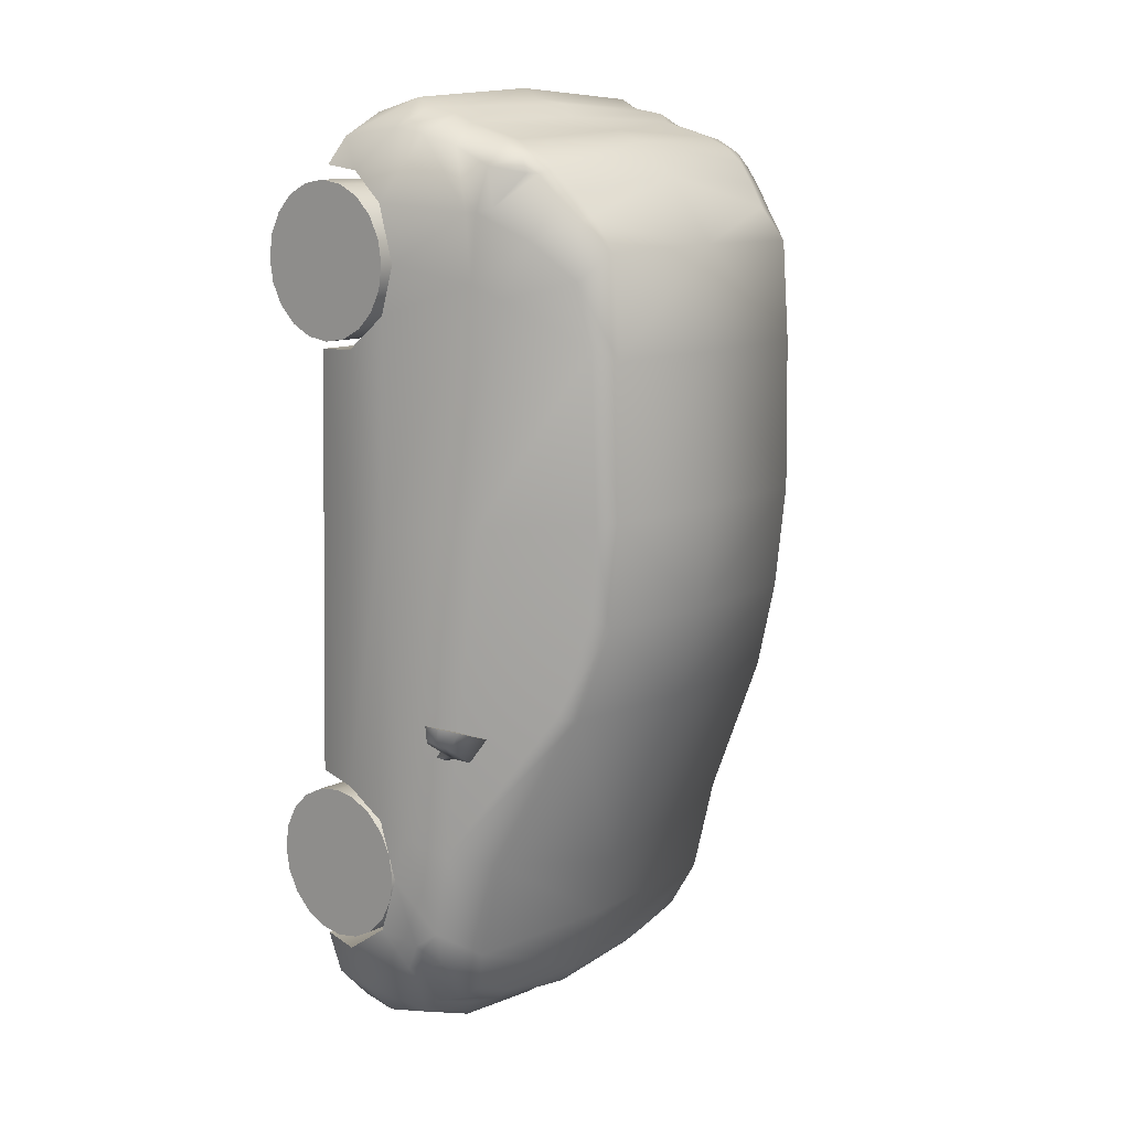
<metadata>
{"format":"obj","ext":"obj","renderer":"f3d","projection":"perspective","resolution":1024,"background":"white","views":[{"elev":11.6,"azim":-49.6,"up":"+Y"}]}
</metadata>
<code>
v  -21.98 0.3199 60.07
v  -21.98 24.75 59.74
v  -24.86 26.46 56.75
v  -28.64 -72.95 36.97
v  -28.5 -56.79 41.06
v  -34.68 -55.09 35.07
v  -34.5 -68.86 32.5
v  -32.85 -74.66 31.92
v  -34.64 -4.672 8.433
v  -34.64 -46.03 7.351
v  -37.01 -46.6 15.81
v  -37.01 -3.855 17
v  -37.01 -51.11 22.73
v  -37.01 -3.185 24.02
v  0 63.06 13.54
v  0 53.27 10.95
v  -24.98 53.27 10.95
v  -34.36 53.27 10.95
v  -31.48 57.67 12.15
v  -25.12 61.36 13.13
v  0 -46.03 7.351
v  -24.98 -46.03 7.351
v  -24.98 24.33 9.192
v  0 24.33 9.192
v  0 -91.27 8.021
v  -15.49 -89.89 8.021
v  -26.42 -88.2 7.85
v  -32.29 -82.18 7.68
v  0 -74.72 7.268
v  -34.39 -74.72 7.268
v  -24.98 -74.72 7.268
v  0 -92.29 22.07
v  -17.05 -90.86 22.86
v  -16.66 -90.72 15.28
v  0 -92.15 15.26
v  0 -90.61 23.5
v  -17.05 -88.29 24.45
v  0 -88.14 29.85
v  -17.05 -85.95 30.19
v  0 -84.94 32.68
v  -17.05 -83.59 32.83
v  0 -73.55 37.85
v  -25.83 -80.23 33.87
v  0 -63.39 41.05
v  0 -32.06 54.7
v  -23.98 -31.47 53.54
v  0 -16.58 59.39
v  -21.98 -16.58 58.17
v  0 0.3199 61.28
v  0 24.75 60.95
v  0 51.64 52.15
v  -22.8 49.75 51.46
v  -21.7 46.12 54.35
v  -26.67 56.89 41.6
v  -27.24 54.68 45.27
v  -24.2 55.38 45.54
v  -23.7 57.31 41.65
v  -24.17 59.78 32.55
v  -30.58 56.32 34.88
v  -25.49 61.12 30.27
v  -32.89 58.07 30.27
v  -32.89 59 24.42
v  -25.34 62.12 24.42
v  -25.23 63.62 22.07
v  -31.46 53.42 42.15
v  -37.01 -52.95 28.16
v  -37.01 -60.55 25.82
v  -35.53 -2.145 34.92
v  0 41.31 59.89
v  -21.98 40.82 58.58
v  -33.13 35.87 39.97
v  -32.24 46.52 40.35
v  -32.7 46.59 38.75
v  -31.12 33.67 44.12
v  -29.05 42.26 48.56
v  -25.86 49.07 50.73
v  -24.35 45.31 54.01
v  -25.61 36.42 54.56
v  -37.01 47.72 24.82
v  -37.01 38.38 27.35
v  -35.59 52.49 18.23
v  -28.32 -86.37 24.37
v  -27.92 -88.55 15.31
v  -35.01 -75.93 26.72
v  -27.5 -84.35 25.71
v  -33.25 -76.06 27.56
v  -27.3 -82.47 30.72
v  -34.3 -82.04 15.34
v  -37.01 -74.7 15.38
v  -37.01 -69.66 22.73
v  -34.07 -72.65 28.91
v  -35.23 -71.64 28.65
v  -24.98 -46.6 15.81
v  -24.98 -74.7 15.38
v  -24.98 -69.66 22.73
v  -24.98 -60.55 25.82
v  -24.98 -51.11 22.73
v  -24.22 0.0403 57.24
v  -24.24 -14.55 55.78
v  -26.19 -30.84 51.08
v  -32.85 -1.61 40.52
v  -37.01 30.52 24.92
v  -37.01 24.91 17.81
v  -34.64 24.33 9.192
v  0 60.64 32.11
v  0 62.64 30.27
v  0 63.56 24.42
v  0 65.24 21.66
v  -23.78 53.24 48.39
v  -24.98 52.49 18.23
v  -24.98 47.72 24.82
v  -24.98 38.38 27.35
v  -24.98 30.52 24.92
v  -24.98 24.91 17.81
v  -36.08 -37.82 38.34
v  -36.13 -37.78 41.74
v  -39.98 -35.08 41.19
v  -41.66 -33.91 39.79
v  -41.89 -33.75 38.1
v  -40.83 -34.49 37.29
v  -36.88 -37.25 37.33
v  -33.52 -34.38 37.92
v  -33.61 -34.34 43.03
v  -39.29 -32.27 42.32
v  -41.75 -31.38 40.54
v  -42.14 -31.24 38.05
v  -40.35 -31.89 36.86
v  -34.44 -34.04 36.91
v  -34.07 -34.24 36.08
v  -35.09 -38.79 33.31
v  -33.24 -34.53 37.29
v  -34.57 -39.12 34.95
v  -27.47 52.34 46.27
v  -26.57 52.29 47.92
v  -30.84 47.17 42.57
v  0 54.29 48.98
v  0 56.74 46.05
v  0 58.54 42.02
v  21.98 0.3199 60.07
v  24.86 26.46 56.75
v  21.98 24.75 59.74
v  34.68 -55.09 35.07
v  28.5 -56.79 41.06
v  28.64 -72.95 36.97
v  34.5 -68.86 32.5
v  32.85 -74.66 31.92
v  34.64 -4.672 8.433
v  37.01 -3.855 17
v  37.01 -46.6 15.81
v  34.64 -46.03 7.351
v  37.01 -3.185 24.02
v  37.01 -51.11 22.73
v  25.12 61.36 13.13
v  31.48 57.67 12.15
v  34.36 53.27 10.95
v  24.98 53.27 10.95
v  24.98 24.33 9.192
v  24.98 -46.03 7.351
v  24.98 -74.72 7.268
v  34.39 -74.72 7.268
v  32.29 -82.18 7.68
v  26.42 -88.2 7.85
v  15.49 -89.89 8.021
v  16.66 -90.72 15.28
v  17.05 -90.86 22.86
v  17.05 -88.29 24.45
v  17.05 -85.95 30.19
v  17.05 -83.59 32.83
v  25.83 -80.23 33.87
v  23.98 -31.47 53.54
v  21.98 -16.58 58.17
v  21.7 46.12 54.35
v  22.8 49.75 51.46
v  26.67 56.89 41.6
v  23.7 57.31 41.65
v  24.2 55.38 45.54
v  27.24 54.68 45.27
v  24.17 59.78 32.55
v  30.58 56.32 34.88
v  25.49 61.12 30.27
v  32.89 58.07 30.27
v  32.89 59 24.42
v  25.34 62.12 24.42
v  25.23 63.62 22.07
v  31.46 53.42 42.15
v  37.01 -52.95 28.16
v  37.01 -60.55 25.82
v  35.53 -2.145 34.92
v  21.98 40.82 58.58
v  33.13 35.87 39.97
v  32.7 46.59 38.75
v  32.24 46.52 40.35
v  29.05 42.26 48.56
v  31.12 33.67 44.12
v  24.35 45.31 54.01
v  25.86 49.07 50.73
v  25.61 36.42 54.56
v  37.01 47.72 24.82
v  37.01 38.38 27.35
v  35.59 52.49 18.23
v  27.92 -88.55 15.31
v  28.32 -86.37 24.37
v  35.01 -75.93 26.72
v  33.25 -76.06 27.56
v  27.5 -84.35 25.71
v  27.3 -82.47 30.72
v  37.01 -74.7 15.38
v  34.3 -82.04 15.34
v  37.01 -69.66 22.73
v  34.07 -72.65 28.91
v  35.23 -71.64 28.65
v  24.98 -46.6 15.81
v  24.98 -74.7 15.38
v  24.98 -69.66 22.73
v  24.98 -60.55 25.82
v  24.98 -51.11 22.73
v  24.22 0.0403 57.24
v  24.24 -14.55 55.78
v  26.19 -30.84 51.08
v  32.85 -1.61 40.52
v  37.01 30.52 24.92
v  37.01 24.91 17.81
v  34.64 24.33 9.192
v  23.78 53.24 48.39
v  24.98 52.49 18.23
v  24.98 47.72 24.82
v  24.98 38.38 27.35
v  24.98 30.52 24.92
v  24.98 24.91 17.81
v  40.83 -34.49 37.29
v  41.89 -33.75 38.1
v  41.66 -33.91 39.79
v  39.98 -35.08 41.19
v  36.13 -37.78 41.74
v  36.08 -37.82 38.34
v  36.88 -37.25 37.33
v  33.52 -34.38 37.92
v  33.61 -34.34 43.03
v  39.29 -32.27 42.32
v  41.75 -31.38 40.54
v  42.14 -31.24 38.05
v  40.35 -31.89 36.86
v  34.44 -34.04 36.91
v  35.09 -38.79 33.31
v  34.07 -34.24 36.08
v  33.24 -34.53 37.29
v  34.57 -39.12 34.95
v  27.47 52.34 46.27
v  26.57 52.29 47.92
v  30.84 47.17 42.57
g Hatchback
f 1 2 3
f 4 5 6
f 4 6 7
f 8 4 7
f 9 10 11
f 11 12 9
f 11 13 14
f 14 12 11
f 15 16 17
f 15 17 18
f 18 19 20
f 15 18 20
f 21 22 23
f 23 24 21
f 25 26 27
f 25 27 28
f 29 25 28
f 28 30 31
f 29 28 31
f 32 33 34
f 34 35 32
f 32 36 37
f 37 33 32
f 36 38 39
f 39 37 36
f 38 40 41
f 41 39 38
f 40 42 4
f 4 43 41
f 40 4 41
f 42 44 5
f 5 4 42
f 44 45 46
f 46 5 44
f 45 47 48
f 48 46 45
f 47 49 1
f 1 48 47
f 50 2 1
f 1 49 50
f 51 52 53
f 54 55 56
f 56 57 54
f 58 59 54
f 60 61 59
f 59 58 60
f 62 61 60
f 60 63 62
f 64 62 63
f 19 62 64
f 64 20 19
f 54 59 65
f 66 13 67
f 14 13 66
f 66 68 14
f 69 70 2
f 2 50 69
f 55 54 65
f 6 66 7
f 71 72 73
f 71 74 75
f 75 72 71
f 52 76 77
f 77 53 52
f 78 75 74
f 74 3 78
f 6 5 46
f 2 70 78
f 78 3 2
f 59 61 73
f 73 72 59
f 61 62 79
f 73 79 80
f 80 71 73
f 19 18 81
f 81 62 19
f 62 81 79
f 79 73 61
f 33 82 83
f 83 34 33
f 84 82 85
f 85 86 84
f 86 85 87
f 87 8 86
f 8 87 43
f 43 4 8
f 30 28 88
f 88 89 30
f 88 28 27
f 27 83 88
f 26 25 35
f 35 34 26
f 89 88 84
f 84 90 89
f 82 84 88
f 82 33 37
f 37 85 82
f 85 37 39
f 39 87 85
f 87 39 41
f 41 43 87
f 26 34 83
f 83 27 26
f 8 7 91
f 67 90 92
f 91 86 8
f 91 92 84
f 84 86 91
f 92 91 7
f 67 92 7
f 7 66 67
f 10 22 93
f 93 11 10
f 30 89 94
f 94 31 30
f 90 95 94
f 94 89 90
f 67 96 95
f 95 90 67
f 13 97 96
f 96 67 13
f 11 93 97
f 97 13 11
f 1 3 98
f 48 1 98
f 98 99 48
f 48 99 100
f 100 46 48
f 6 101 68
f 68 66 6
f 74 71 68
f 68 101 74
f 71 80 102
f 71 102 14
f 68 71 14
f 14 102 103
f 103 12 14
f 12 103 104
f 104 9 12
f 54 57 58
f 105 106 60
f 60 58 105
f 106 107 63
f 63 60 106
f 107 108 64
f 64 63 107
f 64 108 15
f 15 20 64
f 59 72 65
f 55 109 56
f 88 83 82
f 3 74 101
f 101 98 3
f 98 101 99
f 6 46 100
f 100 101 6
f 100 99 101
f 110 81 18
f 18 17 110
f 111 79 81
f 81 110 111
f 80 79 111
f 111 112 80
f 102 80 112
f 112 113 102
f 103 102 113
f 113 114 103
f 104 103 114
f 114 23 104
f 22 10 9
f 22 9 104
f 22 104 23
f 23 17 16
f 16 24 23
f 31 22 21
f 21 29 31
f 114 113 112
f 112 111 110
f 112 110 17
f 114 112 17
f 23 114 17
f 95 96 97
f 97 93 22
f 97 22 31
f 95 97 31
f 94 95 31
f 90 84 92
f 115 116 117
f 118 119 120
f 117 118 120
f 115 117 120
f 121 115 120
f 122 123 116
f 116 115 122
f 123 124 117
f 117 116 123
f 124 125 118
f 118 117 124
f 125 126 119
f 119 118 125
f 126 127 120
f 120 119 126
f 127 128 121
f 121 120 127
f 127 126 125
f 127 125 124
f 127 124 123
f 128 127 123
f 122 128 123
f 121 128 129
f 129 130 121
f 128 122 131
f 131 129 128
f 122 115 132
f 132 131 122
f 115 121 130
f 130 132 115
f 65 133 55
f 134 135 76
f 76 135 75
f 77 70 53
f 77 76 75
f 75 78 77
f 53 70 69
f 53 69 51
f 134 109 55
f 133 134 55
f 76 52 109
f 109 134 76
f 52 51 136
f 136 109 52
f 109 136 137
f 137 56 109
f 137 138 57
f 57 56 137
f 138 105 58
f 58 57 138
f 77 78 70
f 135 72 75
f 134 133 135
f 65 135 133
f 65 72 135
f 139 140 141
f 142 143 144
f 145 142 144
f 146 145 144
f 147 148 149
f 149 150 147
f 149 148 151
f 151 152 149
f 153 154 155
f 15 153 155
f 15 155 156
f 15 156 16
f 21 24 157
f 157 158 21
f 159 160 161
f 29 159 161
f 162 163 25
f 161 162 25
f 29 161 25
f 32 35 164
f 164 165 32
f 32 165 166
f 166 36 32
f 36 166 167
f 167 38 36
f 38 167 168
f 168 40 38
f 168 169 144
f 40 168 144
f 40 144 42
f 42 144 143
f 143 44 42
f 44 143 170
f 170 45 44
f 45 170 171
f 171 47 45
f 47 171 139
f 139 49 47
f 50 49 139
f 139 141 50
f 51 172 173
f 174 175 176
f 176 177 174
f 178 174 179
f 180 178 179
f 179 181 180
f 182 183 180
f 180 181 182
f 184 183 182
f 154 153 184
f 184 182 154
f 174 185 179
f 186 187 152
f 151 188 186
f 186 152 151
f 69 50 141
f 141 189 69
f 177 185 174
f 142 145 186
f 190 191 192
f 190 192 193
f 193 194 190
f 173 172 195
f 195 196 173
f 197 140 194
f 194 193 197
f 142 170 143
f 141 140 197
f 197 189 141
f 179 192 191
f 191 181 179
f 181 198 182
f 191 190 199
f 199 198 191
f 154 182 200
f 200 155 154
f 182 198 200
f 198 181 191
f 165 164 201
f 201 202 165
f 203 204 205
f 205 202 203
f 204 146 206
f 206 205 204
f 146 144 169
f 169 206 146
f 160 207 208
f 208 161 160
f 208 201 162
f 162 161 208
f 163 164 35
f 35 25 163
f 207 209 203
f 203 208 207
f 202 208 203
f 202 205 166
f 166 165 202
f 205 206 167
f 167 166 205
f 206 169 168
f 168 167 206
f 163 162 201
f 201 164 163
f 146 210 145
f 187 211 209
f 210 146 204
f 210 204 203
f 203 211 210
f 211 145 210
f 187 186 145
f 145 211 187
f 150 149 212
f 212 158 150
f 160 159 213
f 213 207 160
f 209 207 213
f 213 214 209
f 187 209 214
f 214 215 187
f 152 187 215
f 215 216 152
f 149 152 216
f 216 212 149
f 139 217 140
f 171 218 217
f 217 139 171
f 171 170 219
f 219 218 171
f 142 186 188
f 188 220 142
f 194 220 188
f 188 190 194
f 221 199 190
f 151 221 190
f 188 151 190
f 151 148 222
f 222 221 151
f 148 147 223
f 223 222 148
f 174 178 175
f 105 178 180
f 180 106 105
f 106 180 183
f 183 107 106
f 107 183 184
f 184 108 107
f 184 153 15
f 15 108 184
f 179 185 192
f 177 176 224
f 208 202 201
f 140 217 220
f 220 194 140
f 217 218 220
f 142 219 170
f 219 142 220
f 219 220 218
f 225 156 155
f 155 200 225
f 226 225 200
f 200 198 226
f 199 227 226
f 226 198 199
f 221 228 227
f 227 199 221
f 222 229 228
f 228 221 222
f 223 157 229
f 229 222 223
f 158 157 223
f 158 223 147
f 158 147 150
f 157 24 16
f 16 156 157
f 159 29 21
f 21 158 159
f 225 226 227
f 156 225 227
f 227 228 229
f 156 227 229
f 157 156 229
f 158 212 216
f 159 158 216
f 216 215 214
f 159 216 214
f 213 159 214
f 209 211 203
f 230 231 232
f 230 232 233
f 233 234 235
f 230 233 235
f 236 230 235
f 237 235 234
f 234 238 237
f 238 234 233
f 233 239 238
f 239 233 232
f 232 240 239
f 240 232 231
f 231 241 240
f 241 231 230
f 230 242 241
f 242 230 236
f 236 243 242
f 240 241 242
f 239 240 242
f 238 239 242
f 238 242 243
f 237 238 243
f 236 244 245
f 245 243 236
f 243 245 246
f 246 237 243
f 237 246 247
f 247 235 237
f 235 247 244
f 244 236 235
f 185 177 248
f 249 196 250
f 196 193 250
f 195 172 189
f 195 197 193
f 193 196 195
f 172 69 189
f 172 51 69
f 249 177 224
f 248 177 249
f 196 249 224
f 224 173 196
f 173 224 136
f 136 51 173
f 224 176 137
f 137 136 224
f 137 176 175
f 175 138 137
f 138 175 178
f 178 105 138
f 195 189 197
f 250 193 192
f 249 250 248
f 185 248 250
f 185 250 192
v  25.21 28.2 19.59
v  25.21 30.99 22.38
v  25.21 34.51 24.17
v  25.21 38.41 24.79
v  25.21 42.31 24.17
v  25.21 45.83 22.38
v  25.21 48.62 19.59
v  25.21 50.41 16.07
v  25.21 51.03 12.17
v  25.21 50.41 8.273
v  25.21 48.62 4.755
v  25.21 45.83 1.963
v  25.21 42.31 0.1711
v  25.21 38.41 -0.4465
v  25.21 34.51 0.1711
v  25.21 30.99 1.963
v  25.21 28.2 4.755
v  25.21 26.41 8.273
v  25.21 25.79 12.17
v  25.21 26.41 16.07
v  37.07 26.41 8.273
v  37.07 25.79 12.17
v  37.07 28.2 4.755
v  37.07 30.99 1.963
v  37.07 34.51 0.1711
v  37.07 38.41 -0.4465
v  37.07 42.31 0.1711
v  37.07 45.83 1.963
v  37.07 48.62 4.755
v  37.07 50.41 8.273
v  37.07 51.03 12.17
v  37.07 50.41 16.07
v  37.07 48.62 19.59
v  37.07 45.83 22.38
v  37.07 42.31 24.17
v  37.07 38.41 24.79
v  37.07 34.51 24.17
v  37.07 30.99 22.38
v  37.07 28.2 19.59
v  37.07 26.41 16.07
v  -24.93 25.79 12.17
v  -24.93 26.41 8.273
v  -24.93 28.2 4.755
v  -24.93 30.99 1.963
v  -24.93 34.51 0.1711
v  -24.93 38.41 -0.4465
v  -24.93 42.31 0.1711
v  -24.93 45.83 1.963
v  -24.93 48.62 4.755
v  -24.93 50.41 8.273
v  -24.93 51.03 12.17
v  -24.93 50.41 16.07
v  -24.93 48.62 19.59
v  -24.93 45.83 22.38
v  -24.93 42.31 24.17
v  -24.93 38.41 24.79
v  -24.93 34.51 24.17
v  -24.93 30.99 22.38
v  -24.93 28.2 19.59
v  -24.93 26.41 16.07
v  -36.79 25.79 12.17
v  -36.79 26.41 8.273
v  -36.79 28.2 4.755
v  -36.79 30.99 1.963
v  -36.79 34.51 0.1711
v  -36.79 38.41 -0.4465
v  -36.79 42.31 0.1711
v  -36.79 45.83 1.963
v  -36.79 48.62 4.755
v  -36.79 50.41 8.273
v  -36.79 51.03 12.17
v  -36.79 50.41 16.07
v  -36.79 48.62 19.59
v  -36.79 45.83 22.38
v  -36.79 42.31 24.17
v  -36.79 38.41 24.79
v  -36.79 34.51 24.17
v  -36.79 30.99 22.38
v  -36.79 28.2 19.59
v  -36.79 26.41 16.07
g Wheels_Rear
f 251 252 253
f 253 254 255
f 255 256 257
f 253 255 257
f 257 258 259
f 259 260 261
f 257 259 261
f 261 262 263
f 263 264 265
f 261 263 265
f 265 266 267
f 267 268 269
f 265 267 269
f 261 265 269
f 257 261 269
f 253 257 269
f 251 253 269
f 270 251 269
f 269 268 271
f 271 272 269
f 268 267 273
f 273 271 268
f 267 266 274
f 274 273 267
f 266 265 275
f 275 274 266
f 265 264 276
f 276 275 265
f 264 263 277
f 277 276 264
f 263 262 278
f 278 277 263
f 262 261 279
f 279 278 262
f 261 260 280
f 280 279 261
f 260 259 281
f 281 280 260
f 259 258 282
f 282 281 259
f 258 257 283
f 283 282 258
f 257 256 284
f 284 283 257
f 256 255 285
f 285 284 256
f 255 254 286
f 286 285 255
f 254 253 287
f 287 286 254
f 253 252 288
f 288 287 253
f 252 251 289
f 289 288 252
f 251 270 290
f 290 289 251
f 270 269 272
f 272 290 270
f 272 271 273
f 273 274 275
f 275 276 277
f 273 275 277
f 277 278 279
f 279 280 281
f 277 279 281
f 281 282 283
f 283 284 285
f 281 283 285
f 285 286 287
f 287 288 289
f 285 287 289
f 281 285 289
f 277 281 289
f 273 277 289
f 272 273 289
f 290 272 289
f 291 292 293
f 293 294 295
f 291 293 295
f 295 296 297
f 297 298 299
f 295 297 299
f 291 295 299
f 299 300 301
f 301 302 303
f 299 301 303
f 291 299 303
f 303 304 305
f 305 306 307
f 303 305 307
f 291 303 307
f 307 308 309
f 291 307 309
f 310 291 309
f 291 311 312
f 312 292 291
f 292 312 313
f 313 293 292
f 293 313 314
f 314 294 293
f 294 314 315
f 315 295 294
f 295 315 316
f 316 296 295
f 296 316 317
f 317 297 296
f 297 317 318
f 318 298 297
f 298 318 319
f 319 299 298
f 299 319 320
f 320 300 299
f 300 320 321
f 321 301 300
f 301 321 322
f 322 302 301
f 302 322 323
f 323 303 302
f 303 323 324
f 324 304 303
f 304 324 325
f 325 305 304
f 305 325 326
f 326 306 305
f 306 326 327
f 327 307 306
f 307 327 328
f 328 308 307
f 308 328 329
f 329 309 308
f 309 329 330
f 330 310 309
f 310 330 311
f 311 291 310
f 329 328 327
f 327 326 325
f 329 327 325
f 325 324 323
f 323 322 321
f 325 323 321
f 329 325 321
f 321 320 319
f 319 318 317
f 321 319 317
f 329 321 317
f 317 316 315
f 315 314 313
f 317 315 313
f 329 317 313
f 313 312 311
f 329 313 311
f 330 329 311
v  -24.81 -73.28 12.17
v  -24.81 -72.67 8.273
v  -24.81 -70.88 4.755
v  -24.81 -68.08 1.963
v  -24.81 -64.57 0.1711
v  -24.81 -60.67 -0.4464
v  -24.81 -56.77 0.1711
v  -24.81 -53.25 1.963
v  -24.81 -50.46 4.755
v  -24.81 -48.67 8.273
v  -24.81 -48.05 12.17
v  -24.81 -48.67 16.07
v  -24.81 -50.46 19.59
v  -24.81 -53.25 22.38
v  -24.81 -56.77 24.17
v  -24.81 -60.67 24.79
v  -24.81 -64.57 24.17
v  -24.81 -68.08 22.38
v  -24.81 -70.88 19.59
v  -24.81 -72.67 16.07
v  -36.67 -73.28 12.17
v  -36.67 -72.67 8.273
v  -36.67 -70.88 4.755
v  -36.67 -68.08 1.963
v  -36.67 -64.57 0.1711
v  -36.67 -60.67 -0.4464
v  -36.67 -56.77 0.1711
v  -36.67 -53.25 1.963
v  -36.67 -50.46 4.755
v  -36.67 -48.67 8.273
v  -36.67 -48.05 12.17
v  -36.67 -48.67 16.07
v  -36.67 -50.46 19.59
v  -36.67 -53.25 22.38
v  -36.67 -56.77 24.17
v  -36.67 -60.67 24.79
v  -36.67 -64.57 24.17
v  -36.67 -68.08 22.38
v  -36.67 -70.88 19.59
v  -36.67 -72.67 16.07
g Wheel_Front_Left_
f 331 332 333
f 333 334 335
f 331 333 335
f 335 336 337
f 337 338 339
f 335 337 339
f 331 335 339
f 339 340 341
f 341 342 343
f 339 341 343
f 331 339 343
f 343 344 345
f 345 346 347
f 343 345 347
f 331 343 347
f 347 348 349
f 331 347 349
f 350 331 349
f 331 351 352
f 352 332 331
f 332 352 353
f 353 333 332
f 333 353 354
f 354 334 333
f 334 354 355
f 355 335 334
f 335 355 356
f 356 336 335
f 336 356 357
f 357 337 336
f 337 357 358
f 358 338 337
f 338 358 359
f 359 339 338
f 339 359 360
f 360 340 339
f 340 360 361
f 361 341 340
f 341 361 362
f 362 342 341
f 342 362 363
f 363 343 342
f 343 363 364
f 364 344 343
f 344 364 365
f 365 345 344
f 345 365 366
f 366 346 345
f 346 366 367
f 367 347 346
f 347 367 368
f 368 348 347
f 348 368 369
f 369 349 348
f 349 369 370
f 370 350 349
f 350 370 351
f 351 331 350
f 369 368 367
f 367 366 365
f 369 367 365
f 365 364 363
f 363 362 361
f 365 363 361
f 369 365 361
f 361 360 359
f 359 358 357
f 361 359 357
f 369 361 357
f 357 356 355
f 355 354 353
f 357 355 353
f 369 357 353
f 353 352 351
f 369 353 351
f 370 369 351
v  25.08 -70.88 19.59
v  25.08 -68.08 22.38
v  25.08 -64.57 24.17
v  25.08 -60.67 24.79
v  25.08 -56.77 24.17
v  25.08 -53.25 22.38
v  25.08 -50.46 19.59
v  25.08 -48.67 16.07
v  25.08 -48.05 12.17
v  25.08 -48.67 8.273
v  25.08 -50.46 4.755
v  25.08 -53.25 1.963
v  25.08 -56.77 0.1711
v  25.08 -60.67 -0.4465
v  25.08 -64.57 0.1711
v  25.08 -68.08 1.963
v  25.08 -70.88 4.755
v  25.08 -72.67 8.273
v  25.08 -73.28 12.17
v  25.08 -72.67 16.07
v  36.94 -72.67 8.273
v  36.94 -73.28 12.17
v  36.94 -70.88 4.755
v  36.94 -68.08 1.963
v  36.94 -64.57 0.1711
v  36.94 -60.67 -0.4465
v  36.94 -56.77 0.1711
v  36.94 -53.25 1.963
v  36.94 -50.46 4.755
v  36.94 -48.67 8.273
v  36.94 -48.05 12.17
v  36.94 -48.67 16.07
v  36.94 -50.46 19.59
v  36.94 -53.25 22.38
v  36.94 -56.77 24.17
v  36.94 -60.67 24.79
v  36.94 -64.57 24.17
v  36.94 -68.08 22.38
v  36.94 -70.88 19.59
v  36.94 -72.67 16.07
g Wheel_Front_Right
f 371 372 373
f 373 374 375
f 375 376 377
f 373 375 377
f 377 378 379
f 379 380 381
f 377 379 381
f 381 382 383
f 383 384 385
f 381 383 385
f 385 386 387
f 387 388 389
f 385 387 389
f 381 385 389
f 377 381 389
f 373 377 389
f 371 373 389
f 390 371 389
f 389 388 391
f 391 392 389
f 388 387 393
f 393 391 388
f 387 386 394
f 394 393 387
f 386 385 395
f 395 394 386
f 385 384 396
f 396 395 385
f 384 383 397
f 397 396 384
f 383 382 398
f 398 397 383
f 382 381 399
f 399 398 382
f 381 380 400
f 400 399 381
f 380 379 401
f 401 400 380
f 379 378 402
f 402 401 379
f 378 377 403
f 403 402 378
f 377 376 404
f 404 403 377
f 376 375 405
f 405 404 376
f 375 374 406
f 406 405 375
f 374 373 407
f 407 406 374
f 373 372 408
f 408 407 373
f 372 371 409
f 409 408 372
f 371 390 410
f 410 409 371
f 390 389 392
f 392 410 390
f 392 391 393
f 393 394 395
f 395 396 397
f 393 395 397
f 397 398 399
f 399 400 401
f 397 399 401
f 401 402 403
f 403 404 405
f 401 403 405
f 405 406 407
f 407 408 409
f 405 407 409
f 401 405 409
f 397 401 409
f 393 397 409
f 392 393 409
f 410 392 409

</code>
